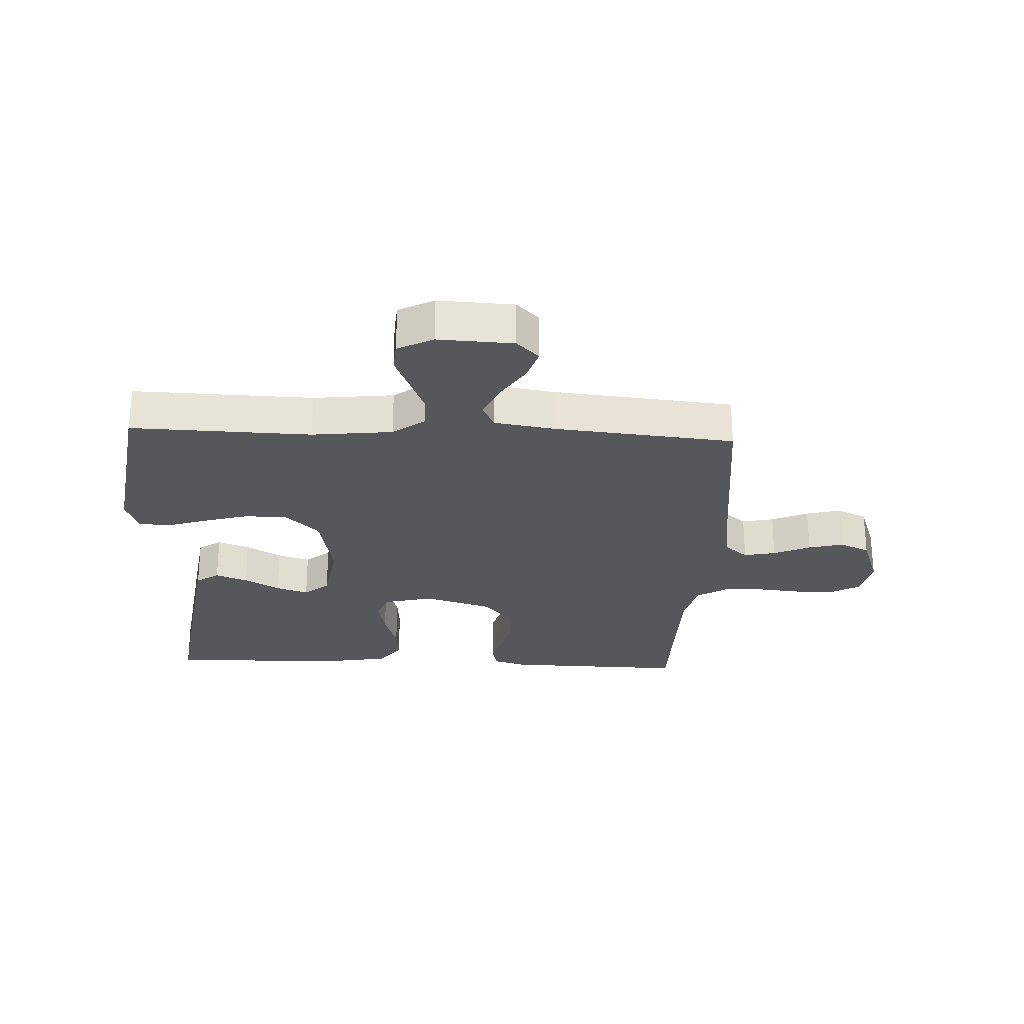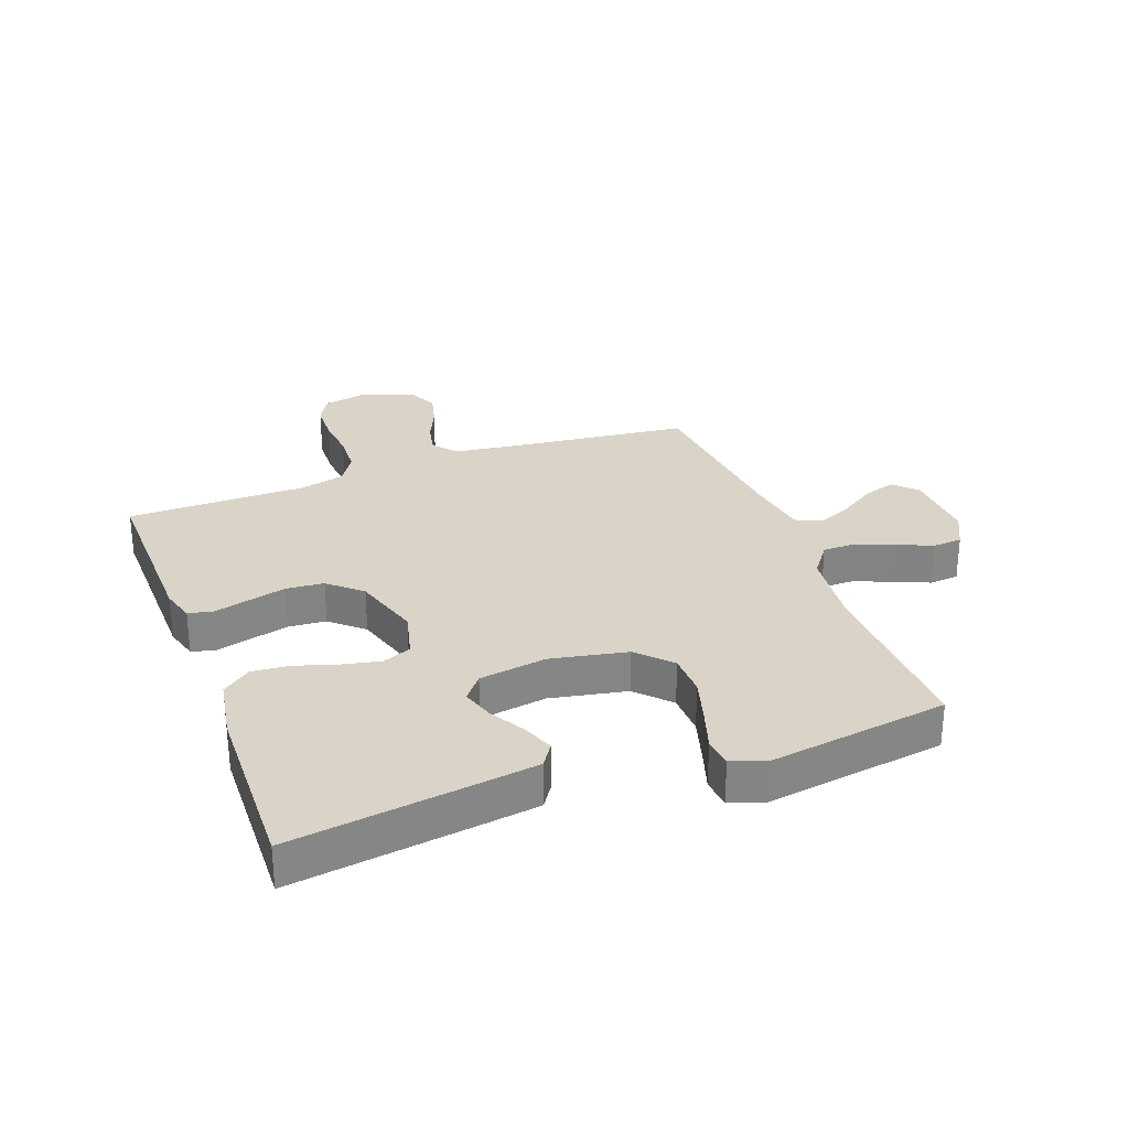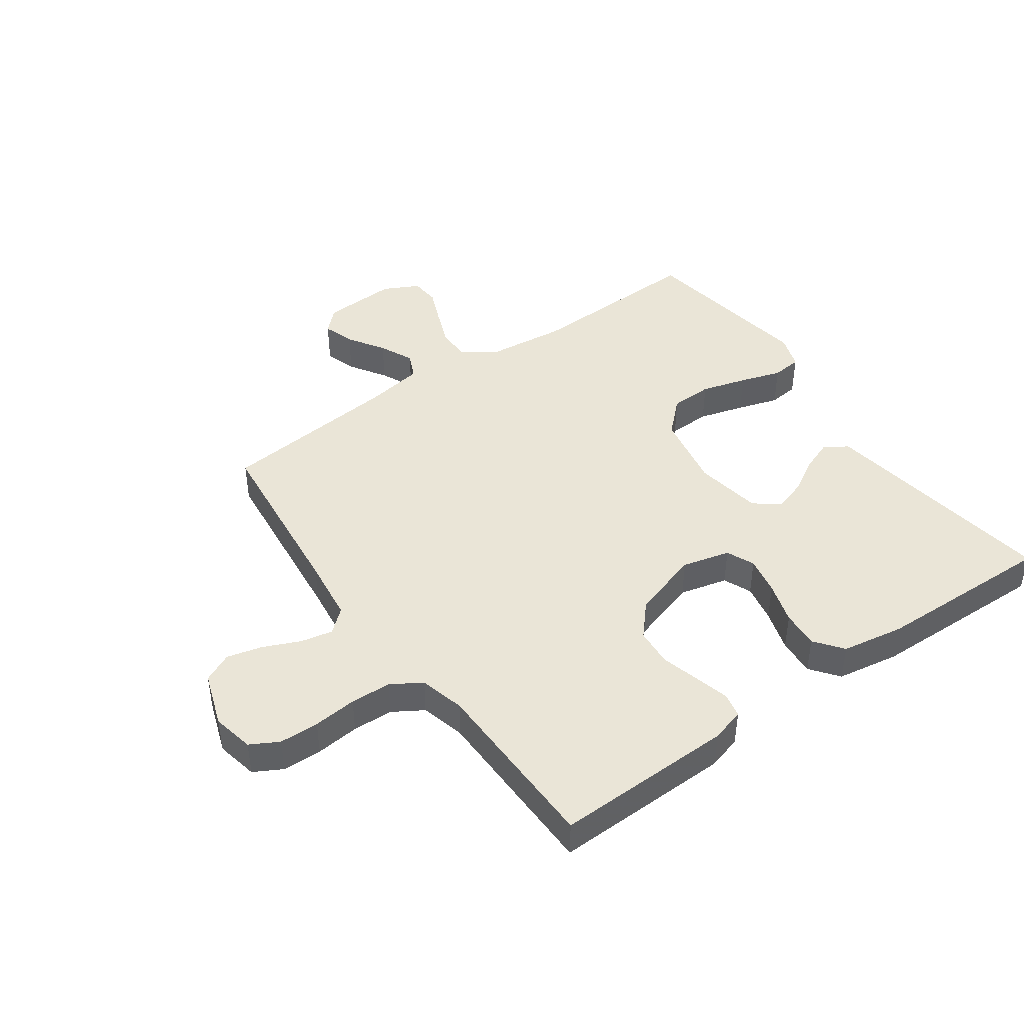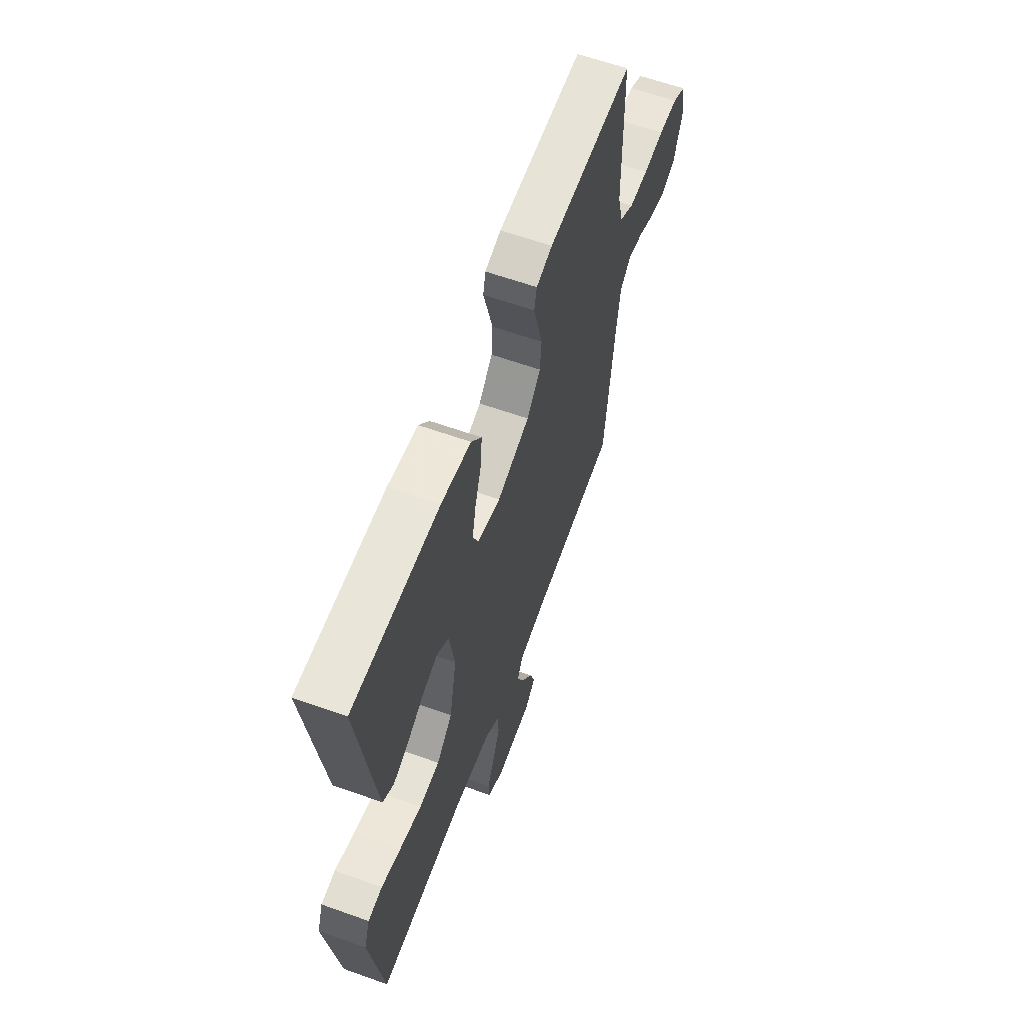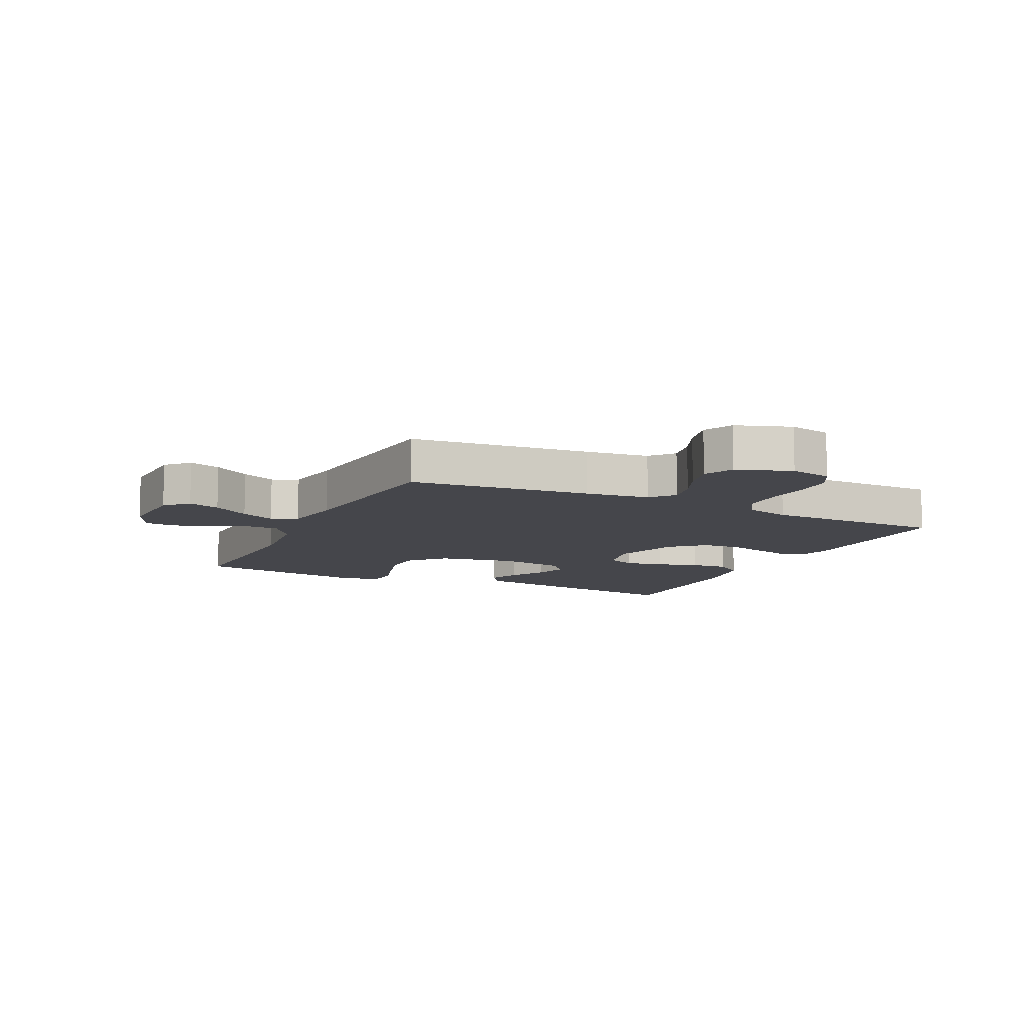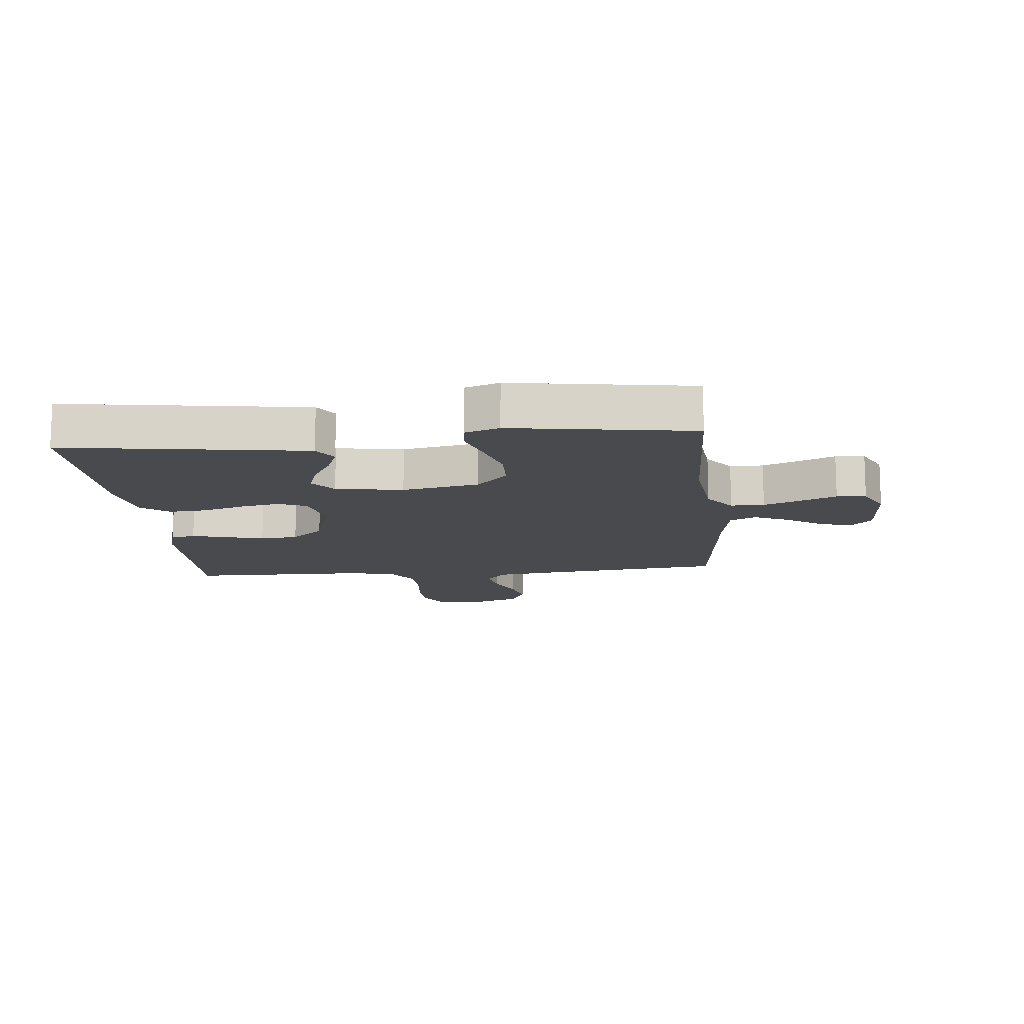
<metadata>
{"format":"obj","ext":"obj","renderer":"f3d","projection":"perspective","resolution":1024,"background":"white","views":[{"elev":-26.6,"azim":177.4,"up":"+Y"},{"elev":28.8,"azim":69.7,"up":"+Y"},{"elev":44.0,"azim":-35.5,"up":"+Y"},{"elev":61.5,"azim":110.0,"up":"+Z"},{"elev":-10.1,"azim":-115.8,"up":"+Y"},{"elev":-13.2,"azim":95.5,"up":"+Y"}]}
</metadata>
<code>
v 0.5 0.07 0.5
v 0.457 0.07 0.2
v 0.442 0.07 0.099
v 0.404 0.07 0.074
v 0.351 0.07 0.094
v 0.292 0.07 0.128
v 0.238 0.07 0.145
v 0.197 0.07 0.112
v 0.179 0.07 0
v 0.204 0.07 -0.128
v 0.259 0.07 -0.18
v 0.33 0.07 -0.182
v 0.406 0.07 -0.16
v 0.475 0.07 -0.138
v 0.525 0.07 -0.143
v 0.545 0.07 -0.2
v 0.5 0.07 -0.5
v 0.2 0.07 -0.491
v 0.066 0.07 -0.506
v 0.013 0.07 -0.545
v 0.013 0.07 -0.601
v 0.038 0.07 -0.663
v 0.063 0.07 -0.722
v 0.059 0.07 -0.771
v 0 0.07 -0.801
v -0.125 0.07 -0.795
v -0.162 0.07 -0.759
v -0.145 0.07 -0.706
v -0.106 0.07 -0.645
v -0.08 0.07 -0.588
v -0.1 0.07 -0.545
v -0.2 0.07 -0.529
v -0.5 0.07 -0.5
v -0.533 0.07 -0.2
v -0.547 0.07 -0.094
v -0.586 0.07 -0.061
v -0.639 0.07 -0.072
v -0.7 0.07 -0.099
v -0.759 0.07 -0.114
v -0.808 0.07 -0.091
v -0.84 0.07 0
v -0.826 0.07 0.07
v -0.779 0.07 0.096
v -0.713 0.07 0.098
v -0.64 0.07 0.091
v -0.572 0.07 0.094
v -0.522 0.07 0.125
v -0.503 0.07 0.2
v -0.5 0.07 0.5
v -0.2 0.07 0.494
v -0.144 0.07 0.478
v -0.135 0.07 0.437
v -0.15 0.07 0.38
v -0.167 0.07 0.315
v -0.162 0.07 0.252
v -0.114 0.07 0.198
v 0 0.07 0.163
v 0.08 0.07 0.183
v 0.1 0.07 0.23
v 0.087 0.07 0.294
v 0.065 0.07 0.364
v 0.06 0.07 0.427
v 0.096 0.07 0.474
v 0.2 0.07 0.492
v 0.5 0 0.5
v 0.457 0 0.2
v 0.442 0 0.099
v 0.404 0 0.074
v 0.351 0 0.094
v 0.292 0 0.128
v 0.238 0 0.145
v 0.197 0 0.112
v 0.179 0 0
v 0.204 0 -0.128
v 0.259 0 -0.18
v 0.33 0 -0.182
v 0.406 0 -0.16
v 0.475 0 -0.138
v 0.525 0 -0.143
v 0.545 0 -0.2
v 0.5 0 -0.5
v 0.2 0 -0.491
v 0.066 0 -0.506
v 0.013 0 -0.545
v 0.013 0 -0.601
v 0.038 0 -0.663
v 0.063 0 -0.722
v 0.059 0 -0.771
v 0 0 -0.801
v -0.125 0 -0.795
v -0.162 0 -0.759
v -0.145 0 -0.706
v -0.106 0 -0.645
v -0.08 0 -0.588
v -0.1 0 -0.545
v -0.2 0 -0.529
v -0.5 0 -0.5
v -0.533 0 -0.2
v -0.547 0 -0.094
v -0.586 0 -0.061
v -0.639 0 -0.072
v -0.7 0 -0.099
v -0.759 0 -0.114
v -0.808 0 -0.091
v -0.84 0 0
v -0.826 0 0.07
v -0.779 0 0.096
v -0.713 0 0.098
v -0.64 0 0.091
v -0.572 0 0.094
v -0.522 0 0.125
v -0.503 0 0.2
v -0.5 0 0.5
v -0.2 0 0.494
v -0.144 0 0.478
v -0.135 0 0.437
v -0.15 0 0.38
v -0.167 0 0.315
v -0.162 0 0.252
v -0.114 0 0.198
v 0 0 0.163
v 0.08 0 0.183
v 0.1 0 0.23
v 0.087 0 0.294
v 0.065 0 0.364
v 0.06 0 0.427
v 0.096 0 0.474
v 0.2 0 0.492
f 60 61 62 63
f 59 60 63 64
f 50 51 52 53
f 48 49 50 53
f 47 48 53 54
f 46 47 54 55
f 42 43 44 45
f 42 45 46
f 41 42 46
f 40 41 46
f 37 38 39 40
f 36 37 40 46
f 35 36 46 55
f 32 33 34
f 31 32 34 35
f 26 27 28 29
f 26 29 30
f 25 26 30
f 22 23 24 25
f 21 22 25 30
f 20 21 30 31
f 15 16 17 18
f 13 14 15 18
f 12 13 18 19
f 11 12 19 20
f 3 4 5 6
f 3 6 7
f 2 3 7
f 59 64 1 2
f 58 59 2 7
f 57 58 7 8
f 31 35 55 56
f 31 56 57
f 10 11 20 31
f 9 10 31 57
f 8 9 57
f 127 126 125 124
f 128 127 124 123
f 117 116 115 114
f 117 114 113 112
f 118 117 112 111
f 119 118 111 110
f 109 108 107 106
f 110 109 106
f 110 106 105
f 110 105 104
f 104 103 102 101
f 110 104 101 100
f 119 110 100 99
f 98 97 96
f 99 98 96 95
f 93 92 91 90
f 94 93 90
f 94 90 89
f 89 88 87 86
f 94 89 86 85
f 95 94 85 84
f 82 81 80 79
f 82 79 78 77
f 83 82 77 76
f 84 83 76 75
f 70 69 68 67
f 71 70 67
f 71 67 66
f 66 65 128 123
f 71 66 123 122
f 72 71 122 121
f 120 119 99 95
f 121 120 95
f 95 84 75 74
f 121 95 74 73
f 121 73 72
f 1 65 66 2
f 2 66 67 3
f 3 67 68 4
f 4 68 69 5
f 5 69 70 6
f 6 70 71 7
f 7 71 72 8
f 8 72 73 9
f 9 73 74 10
f 10 74 75 11
f 11 75 76 12
f 12 76 77 13
f 13 77 78 14
f 14 78 79 15
f 15 79 80 16
f 16 80 81 17
f 17 81 82 18
f 18 82 83 19
f 19 83 84 20
f 20 84 85 21
f 21 85 86 22
f 22 86 87 23
f 23 87 88 24
f 24 88 89 25
f 25 89 90 26
f 26 90 91 27
f 27 91 92 28
f 28 92 93 29
f 29 93 94 30
f 30 94 95 31
f 31 95 96 32
f 32 96 97 33
f 33 97 98 34
f 34 98 99 35
f 35 99 100 36
f 36 100 101 37
f 37 101 102 38
f 38 102 103 39
f 39 103 104 40
f 40 104 105 41
f 41 105 106 42
f 42 106 107 43
f 43 107 108 44
f 44 108 109 45
f 45 109 110 46
f 46 110 111 47
f 47 111 112 48
f 48 112 113 49
f 49 113 114 50
f 50 114 115 51
f 51 115 116 52
f 52 116 117 53
f 53 117 118 54
f 54 118 119 55
f 55 119 120 56
f 56 120 121 57
f 57 121 122 58
f 58 122 123 59
f 59 123 124 60
f 60 124 125 61
f 61 125 126 62
f 62 126 127 63
f 63 127 128 64
f 64 128 65 1

</code>
